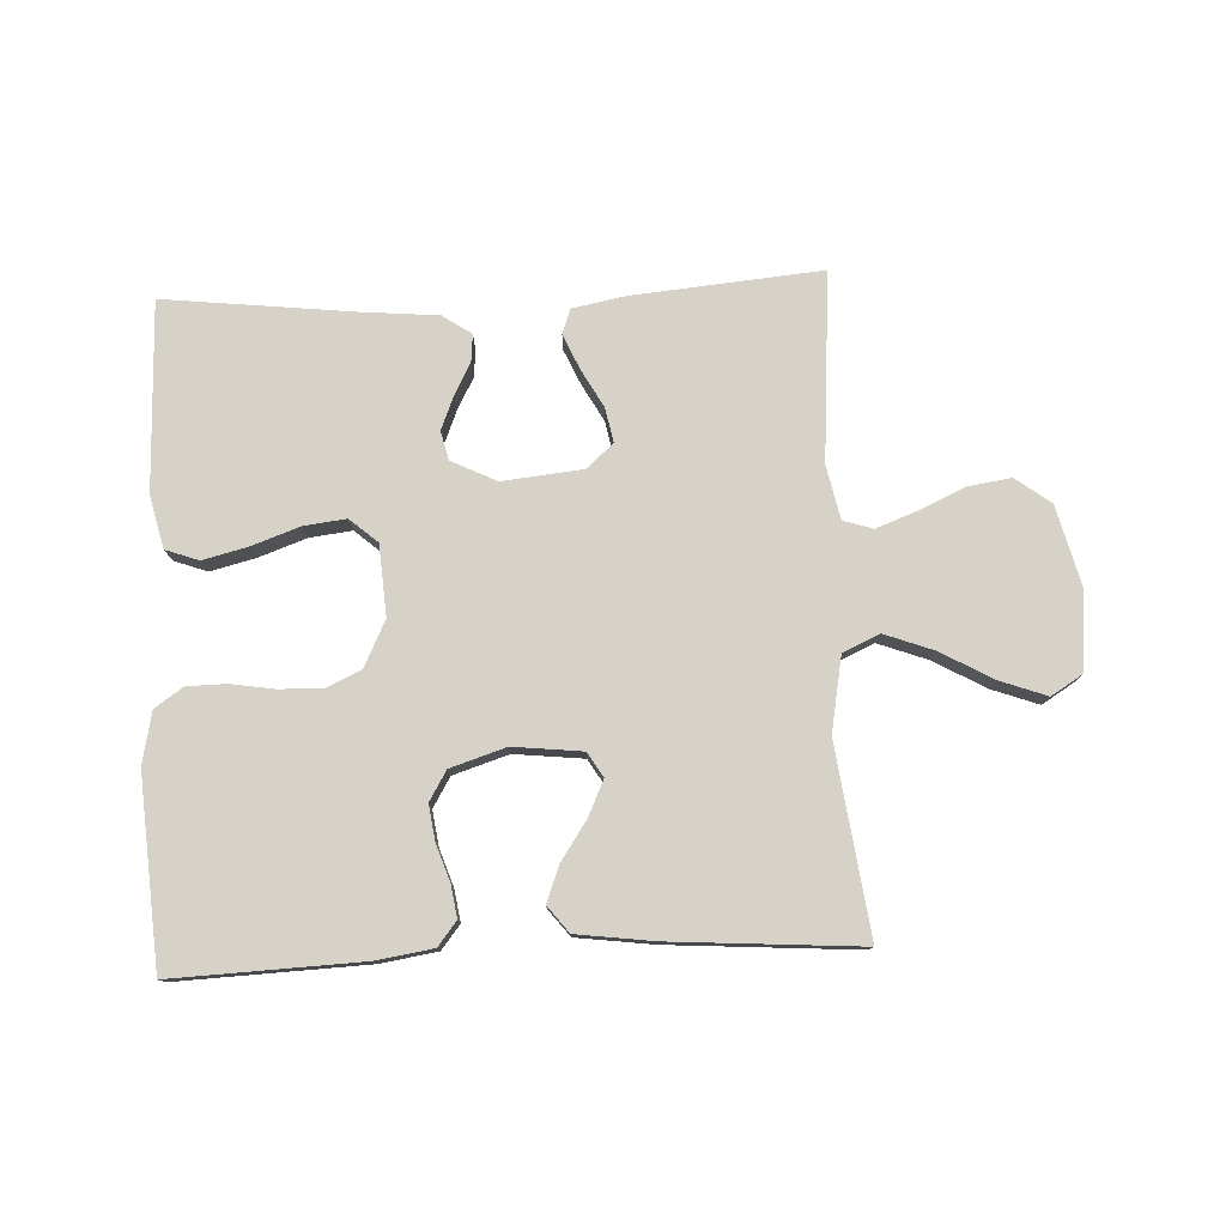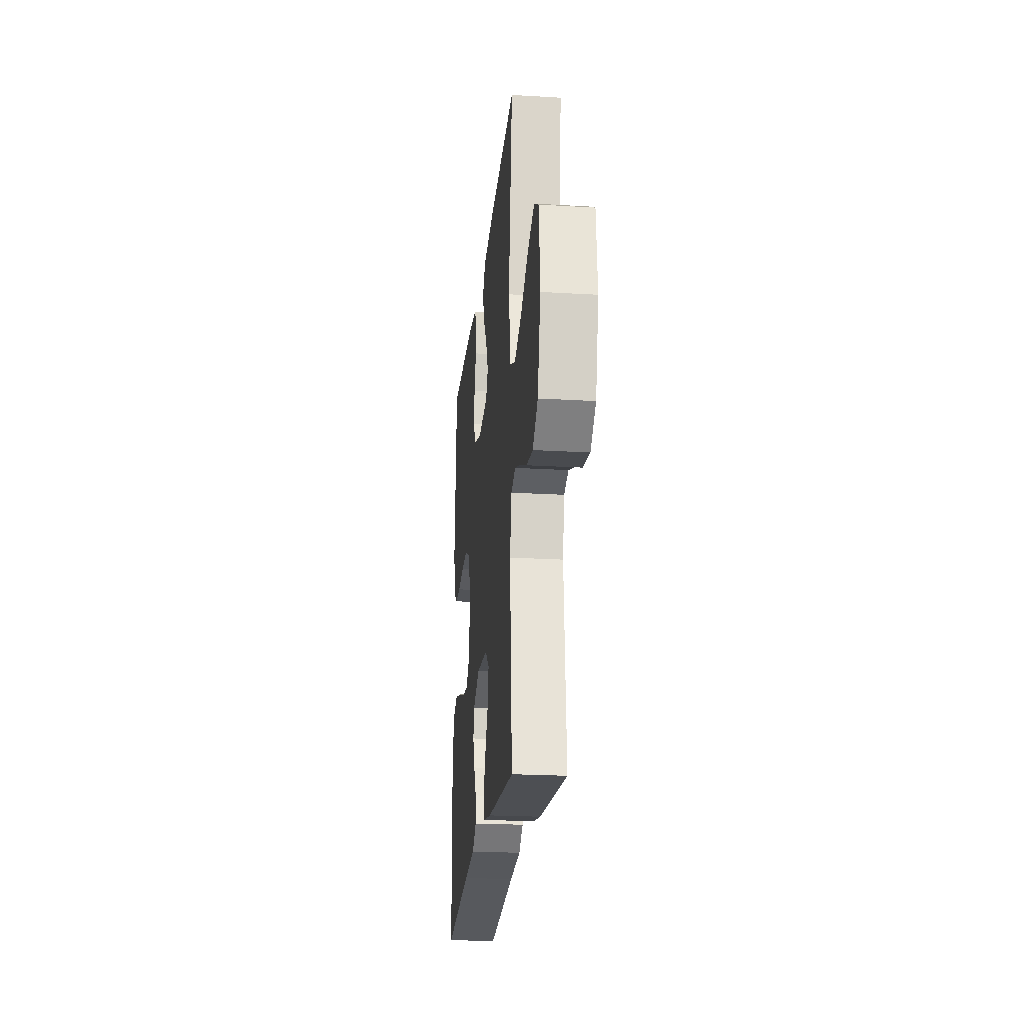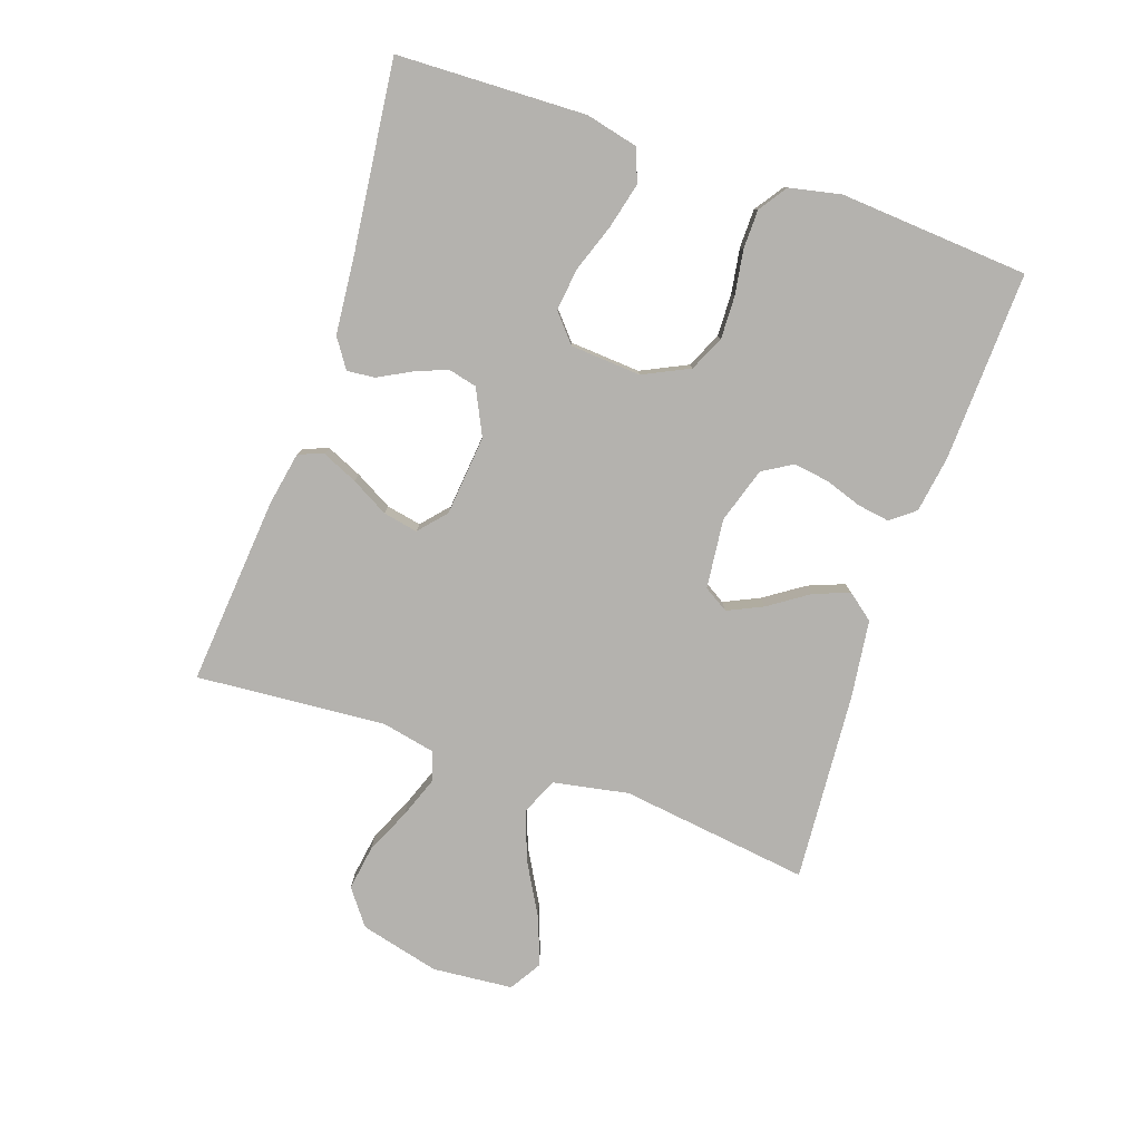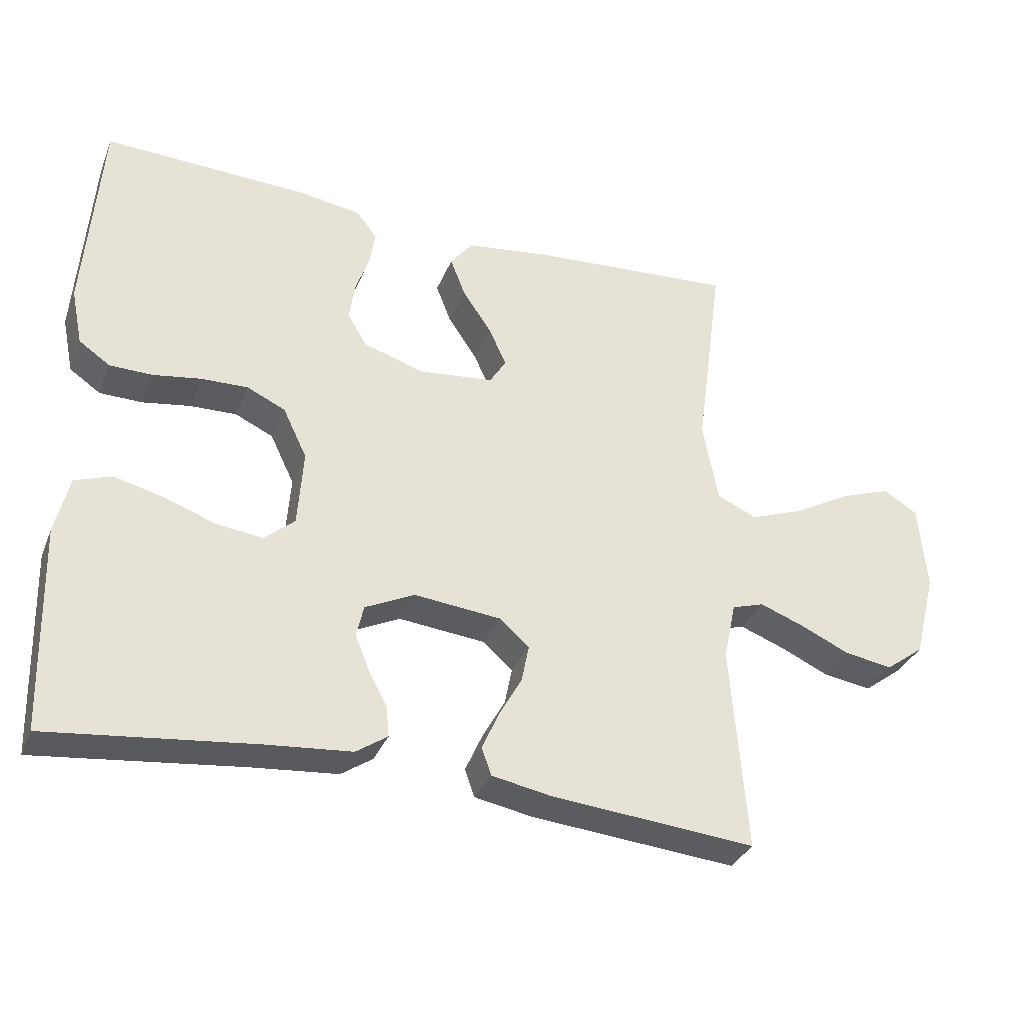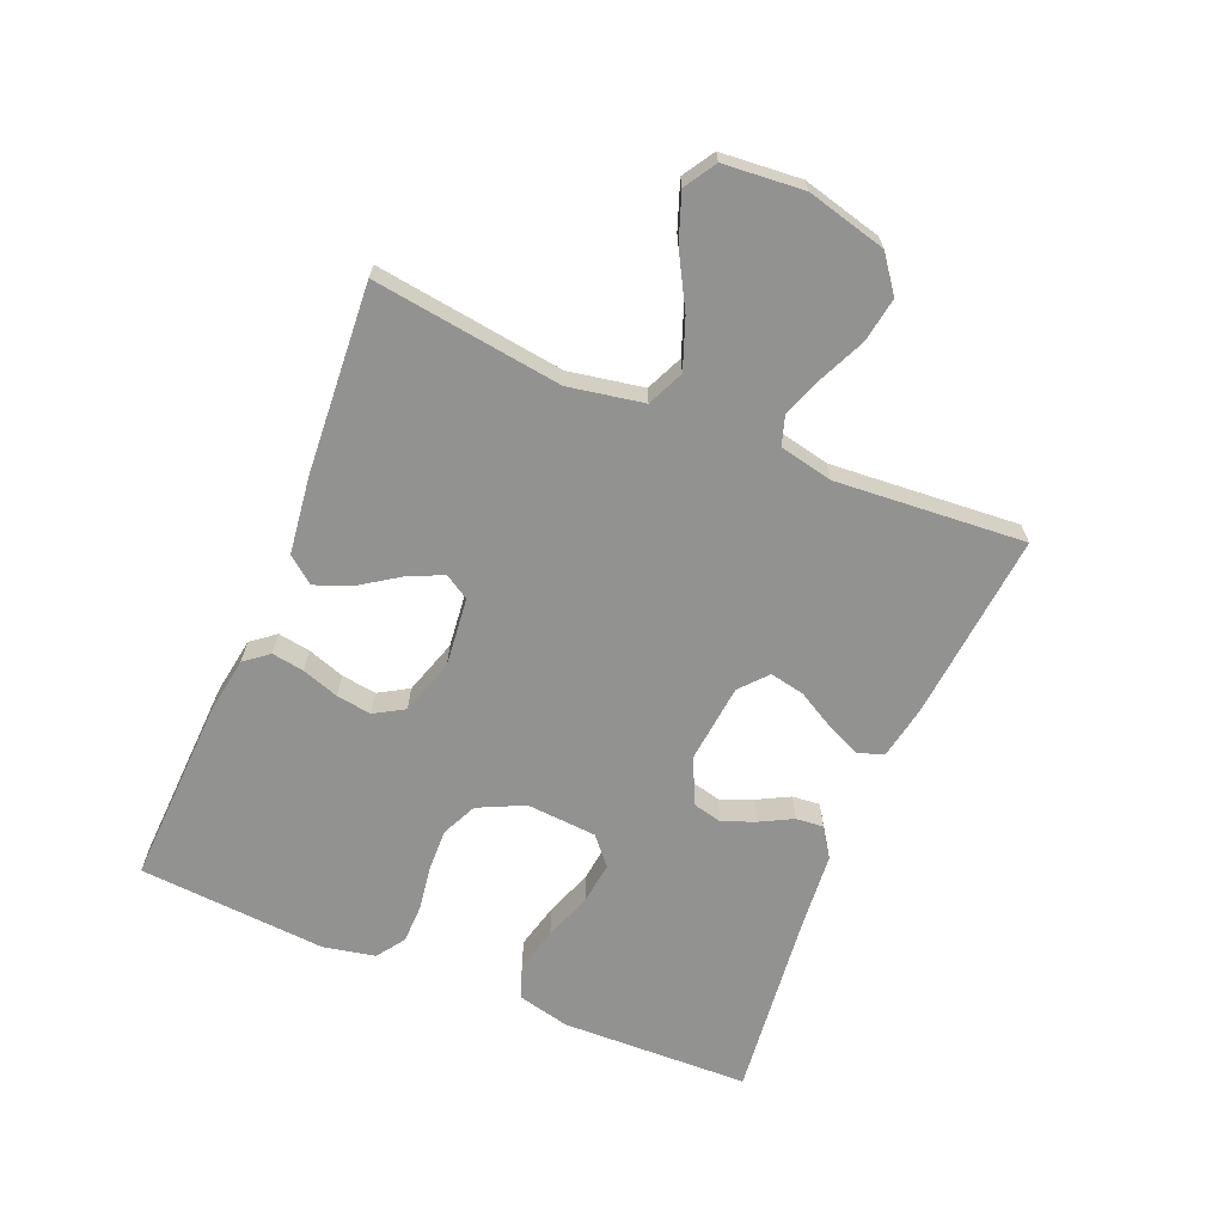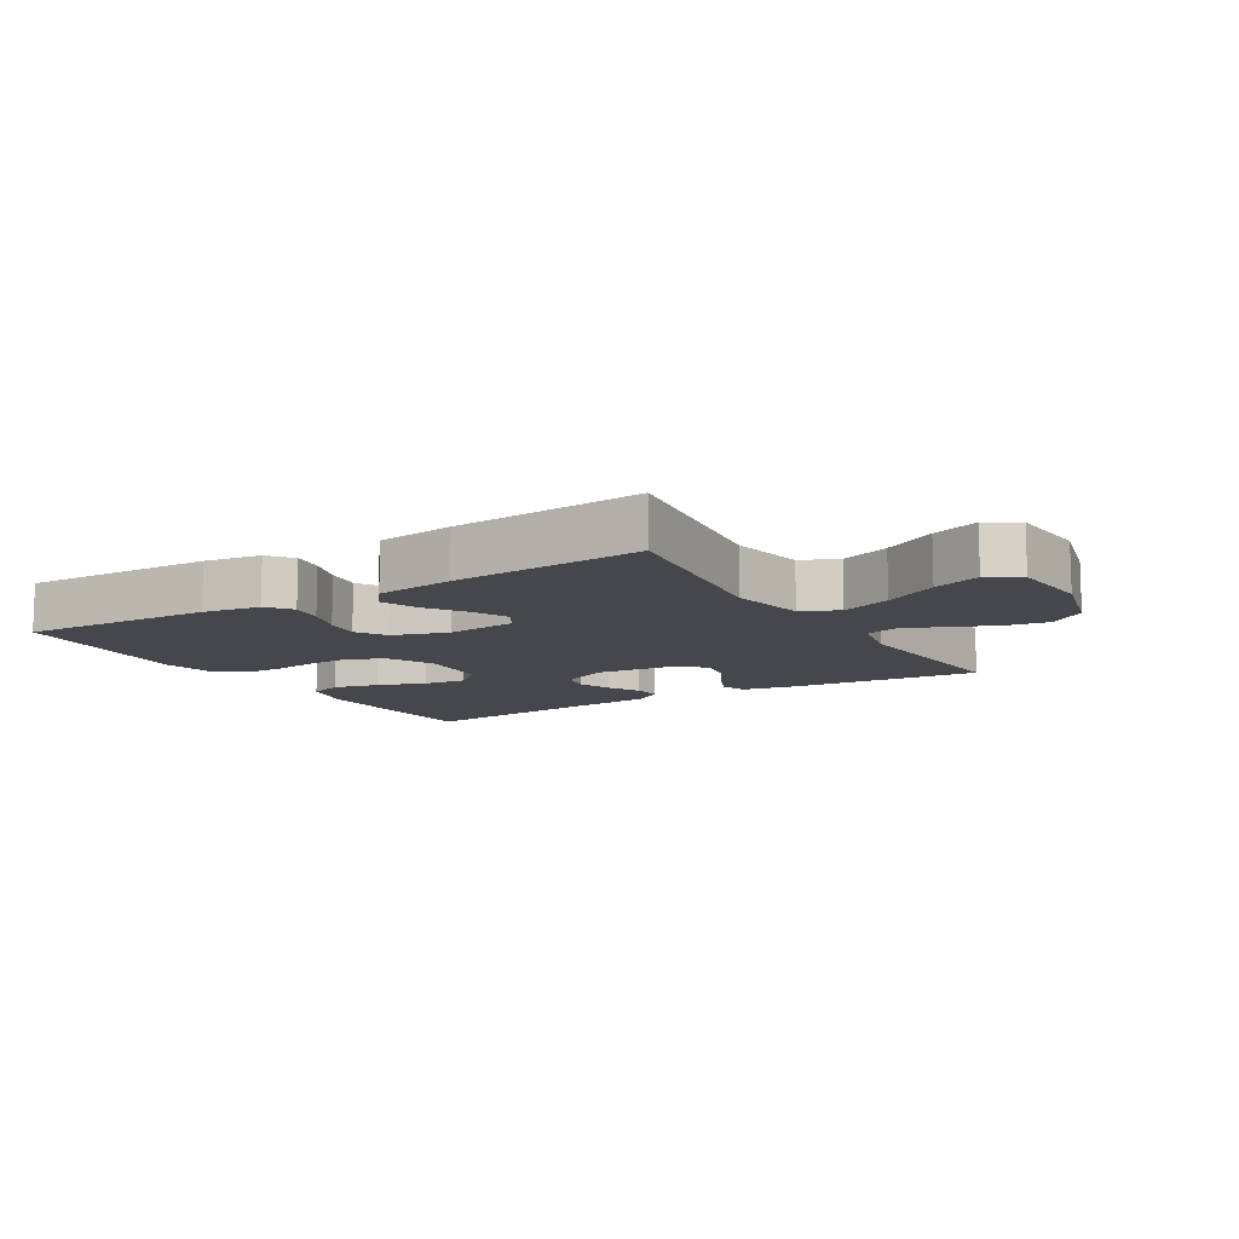
<metadata>
{"format":"obj","ext":"obj","renderer":"f3d","projection":"perspective","resolution":1024,"background":"white","views":[{"elev":77.8,"azim":-2.6,"up":"+Y"},{"elev":-22.8,"azim":84.2,"up":"+Z"},{"elev":-79.7,"azim":-108.8,"up":"+Y"},{"elev":-33.4,"azim":-20.0,"up":"+Z"},{"elev":-66.2,"azim":67.3,"up":"+Y"},{"elev":-11.0,"azim":31.2,"up":"+Y"}]}
</metadata>
<code>
v -0.5 0.07 0.5
v -0.2 0.07 0.488
v -0.11 0.07 0.474
v -0.08 0.07 0.436
v -0.088 0.07 0.385
v -0.108 0.07 0.326
v -0.116 0.07 0.27
v -0.088 0.07 0.223
v 0 0.07 0.195
v 0.11 0.07 0.207
v 0.134 0.07 0.246
v 0.108 0.07 0.302
v 0.066 0.07 0.364
v 0.044 0.07 0.421
v 0.077 0.07 0.463
v 0.2 0.07 0.479
v 0.5 0.07 0.5
v 0.46 0.07 0.2
v 0.482 0.07 0.081
v 0.54 0.07 0.055
v 0.618 0.07 0.084
v 0.702 0.07 0.131
v 0.776 0.07 0.158
v 0.826 0.07 0.127
v 0.837 0.07 0
v 0.805 0.07 -0.126
v 0.749 0.07 -0.168
v 0.679 0.07 -0.157
v 0.606 0.07 -0.124
v 0.542 0.07 -0.1
v 0.495 0.07 -0.115
v 0.477 0.07 -0.2
v 0.5 0.07 -0.5
v 0.2 0.07 -0.473
v 0.115 0.07 -0.457
v 0.101 0.07 -0.417
v 0.126 0.07 -0.361
v 0.159 0.07 -0.302
v 0.17 0.07 -0.247
v 0.127 0.07 -0.209
v 0 0.07 -0.196
v -0.072 0.07 -0.231
v -0.083 0.07 -0.277
v -0.062 0.07 -0.329
v -0.035 0.07 -0.38
v -0.031 0.07 -0.424
v -0.077 0.07 -0.455
v -0.2 0.07 -0.466
v -0.5 0.07 -0.5
v -0.509 0.07 -0.2
v -0.489 0.07 -0.116
v -0.436 0.07 -0.097
v -0.364 0.07 -0.115
v -0.288 0.07 -0.142
v -0.221 0.07 -0.15
v -0.177 0.07 -0.112
v -0.169 0.07 0
v -0.204 0.07 0.073
v -0.26 0.07 0.099
v -0.328 0.07 0.097
v -0.398 0.07 0.086
v -0.46 0.07 0.087
v -0.505 0.07 0.118
v -0.522 0.07 0.2
v -0.5 0 0.5
v -0.2 0 0.488
v -0.11 0 0.474
v -0.08 0 0.436
v -0.088 0 0.385
v -0.108 0 0.326
v -0.116 0 0.27
v -0.088 0 0.223
v 0 0 0.195
v 0.11 0 0.207
v 0.134 0 0.246
v 0.108 0 0.302
v 0.066 0 0.364
v 0.044 0 0.421
v 0.077 0 0.463
v 0.2 0 0.479
v 0.5 0 0.5
v 0.46 0 0.2
v 0.482 0 0.081
v 0.54 0 0.055
v 0.618 0 0.084
v 0.702 0 0.131
v 0.776 0 0.158
v 0.826 0 0.127
v 0.837 0 0
v 0.805 0 -0.126
v 0.749 0 -0.168
v 0.679 0 -0.157
v 0.606 0 -0.124
v 0.542 0 -0.1
v 0.495 0 -0.115
v 0.477 0 -0.2
v 0.5 0 -0.5
v 0.2 0 -0.473
v 0.115 0 -0.457
v 0.101 0 -0.417
v 0.126 0 -0.361
v 0.159 0 -0.302
v 0.17 0 -0.247
v 0.127 0 -0.209
v 0 0 -0.196
v -0.072 0 -0.231
v -0.083 0 -0.277
v -0.062 0 -0.329
v -0.035 0 -0.38
v -0.031 0 -0.424
v -0.077 0 -0.455
v -0.2 0 -0.466
v -0.5 0 -0.5
v -0.509 0 -0.2
v -0.489 0 -0.116
v -0.436 0 -0.097
v -0.364 0 -0.115
v -0.288 0 -0.142
v -0.221 0 -0.15
v -0.177 0 -0.112
v -0.169 0 0
v -0.204 0 0.073
v -0.26 0 0.099
v -0.328 0 0.097
v -0.398 0 0.086
v -0.46 0 0.087
v -0.505 0 0.118
v -0.522 0 0.2
f 60 61 62 63
f 59 60 63 64
f 51 52 53 54
f 49 50 51 54
f 48 49 54 55
f 47 48 55 56
f 44 45 46 47
f 43 44 47 56
f 35 36 37 38
f 33 34 35 38
f 32 33 38 39
f 31 32 39 40
f 26 27 28 29
f 26 29 30
f 25 26 30
f 21 22 23 24
f 20 21 24 25
f 15 16 17 18
f 15 18 19
f 12 13 14 15
f 11 12 15 19
f 10 11 19
f 9 10 19 20
f 3 4 5 6
f 3 6 7
f 2 3 7
f 59 64 1 2
f 58 59 2 7
f 57 58 7 8
f 42 43 56 57
f 41 42 57 8
f 40 41 8 9
f 31 40 9 20
f 20 25 30 31
f 127 126 125 124
f 128 127 124 123
f 118 117 116 115
f 118 115 114 113
f 119 118 113 112
f 120 119 112 111
f 111 110 109 108
f 120 111 108 107
f 102 101 100 99
f 102 99 98 97
f 103 102 97 96
f 104 103 96 95
f 93 92 91 90
f 94 93 90
f 94 90 89
f 88 87 86 85
f 89 88 85 84
f 82 81 80 79
f 83 82 79
f 79 78 77 76
f 83 79 76 75
f 83 75 74
f 84 83 74 73
f 70 69 68 67
f 71 70 67
f 71 67 66
f 66 65 128 123
f 71 66 123 122
f 72 71 122 121
f 121 120 107 106
f 72 121 106 105
f 73 72 105 104
f 84 73 104 95
f 95 94 89 84
f 1 65 66 2
f 2 66 67 3
f 3 67 68 4
f 4 68 69 5
f 5 69 70 6
f 6 70 71 7
f 7 71 72 8
f 8 72 73 9
f 9 73 74 10
f 10 74 75 11
f 11 75 76 12
f 12 76 77 13
f 13 77 78 14
f 14 78 79 15
f 15 79 80 16
f 16 80 81 17
f 17 81 82 18
f 18 82 83 19
f 19 83 84 20
f 20 84 85 21
f 21 85 86 22
f 22 86 87 23
f 23 87 88 24
f 24 88 89 25
f 25 89 90 26
f 26 90 91 27
f 27 91 92 28
f 28 92 93 29
f 29 93 94 30
f 30 94 95 31
f 31 95 96 32
f 32 96 97 33
f 33 97 98 34
f 34 98 99 35
f 35 99 100 36
f 36 100 101 37
f 37 101 102 38
f 38 102 103 39
f 39 103 104 40
f 40 104 105 41
f 41 105 106 42
f 42 106 107 43
f 43 107 108 44
f 44 108 109 45
f 45 109 110 46
f 46 110 111 47
f 47 111 112 48
f 48 112 113 49
f 49 113 114 50
f 50 114 115 51
f 51 115 116 52
f 52 116 117 53
f 53 117 118 54
f 54 118 119 55
f 55 119 120 56
f 56 120 121 57
f 57 121 122 58
f 58 122 123 59
f 59 123 124 60
f 60 124 125 61
f 61 125 126 62
f 62 126 127 63
f 63 127 128 64
f 64 128 65 1

</code>
